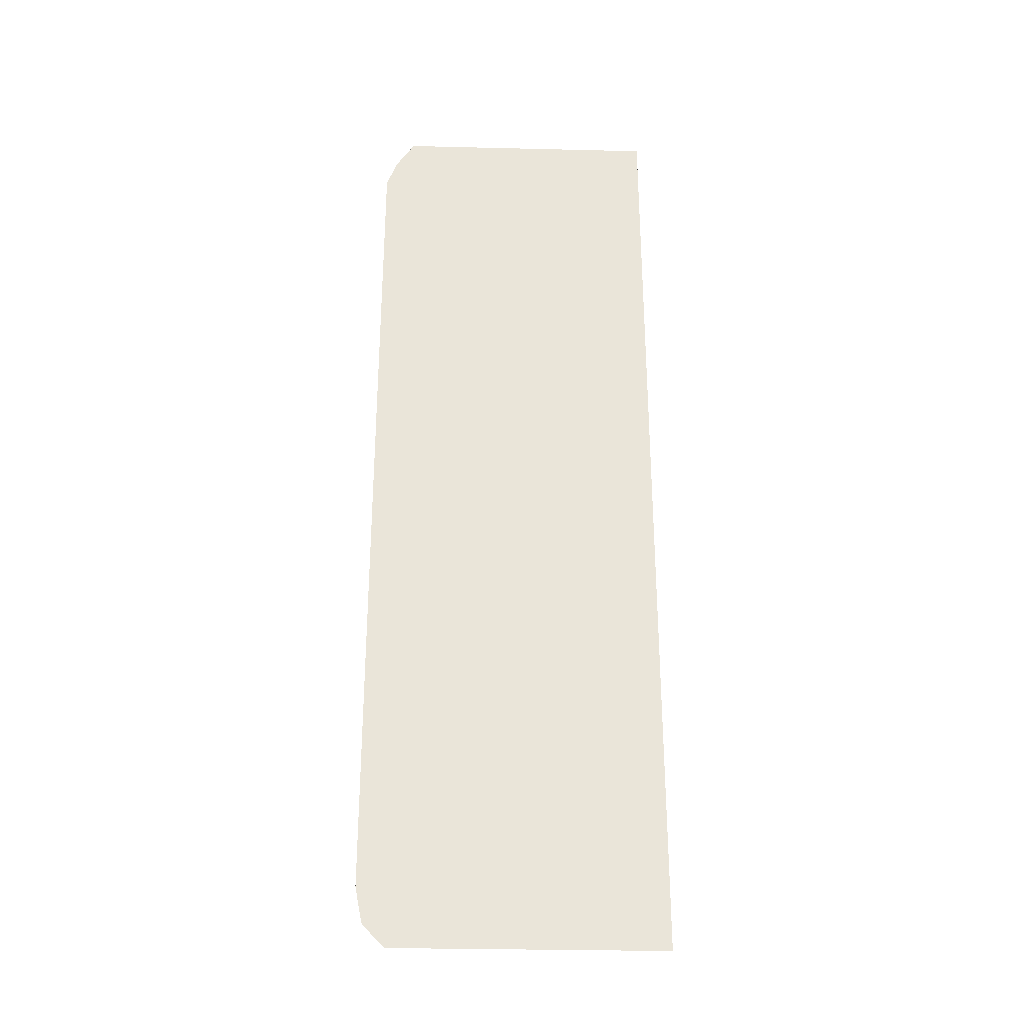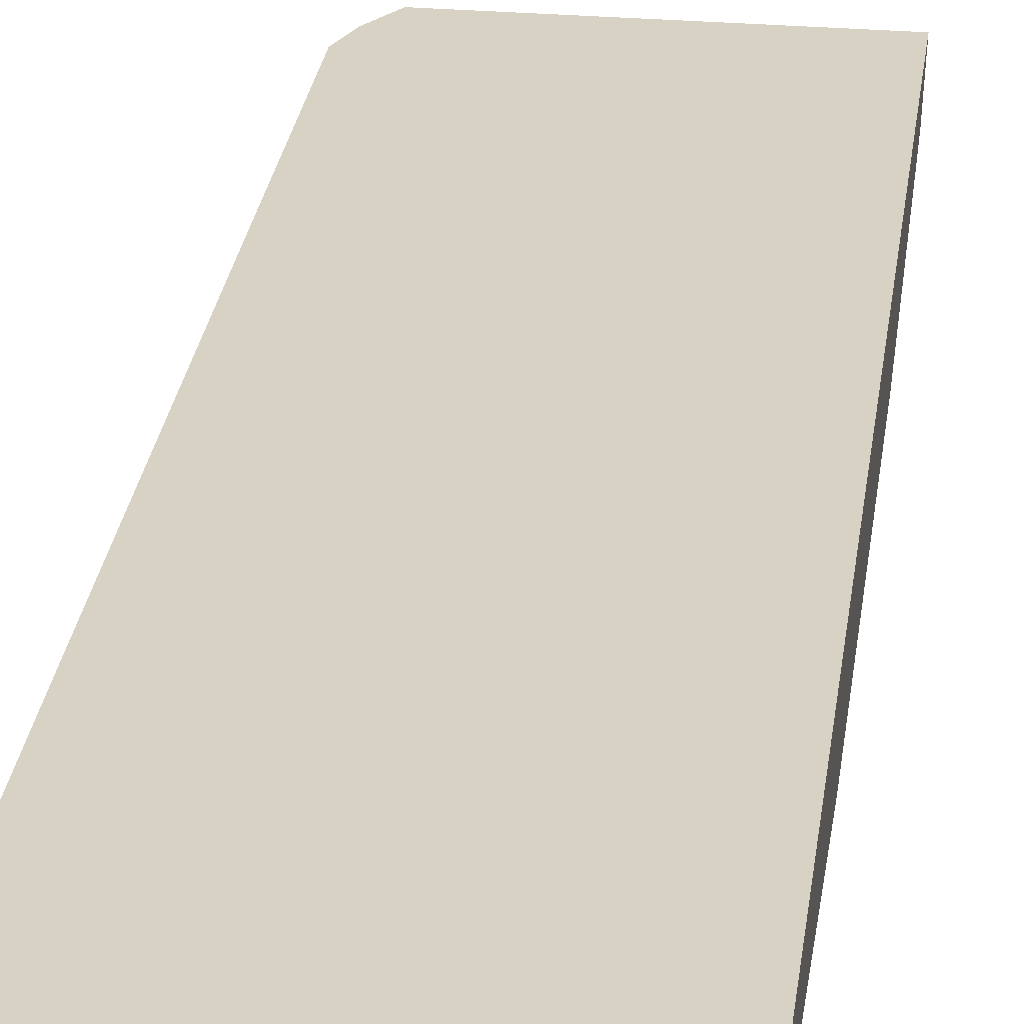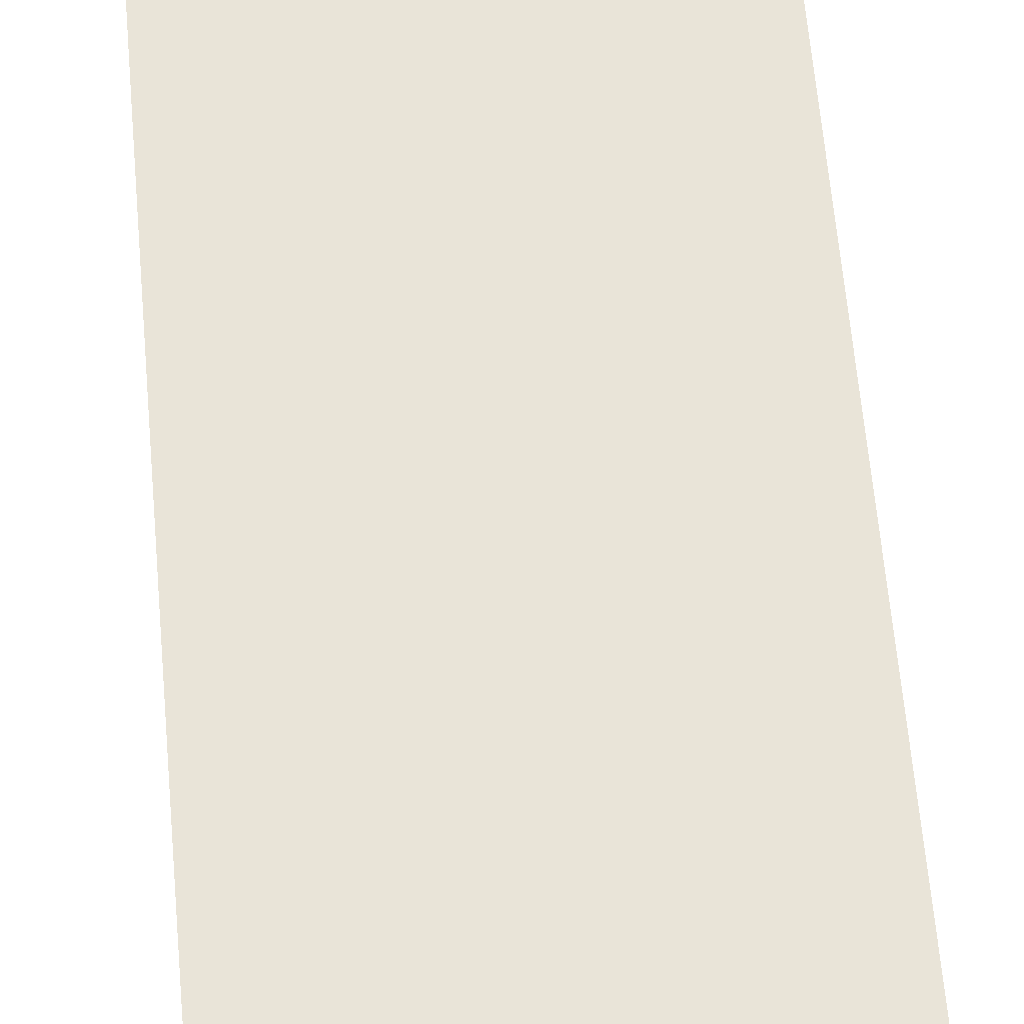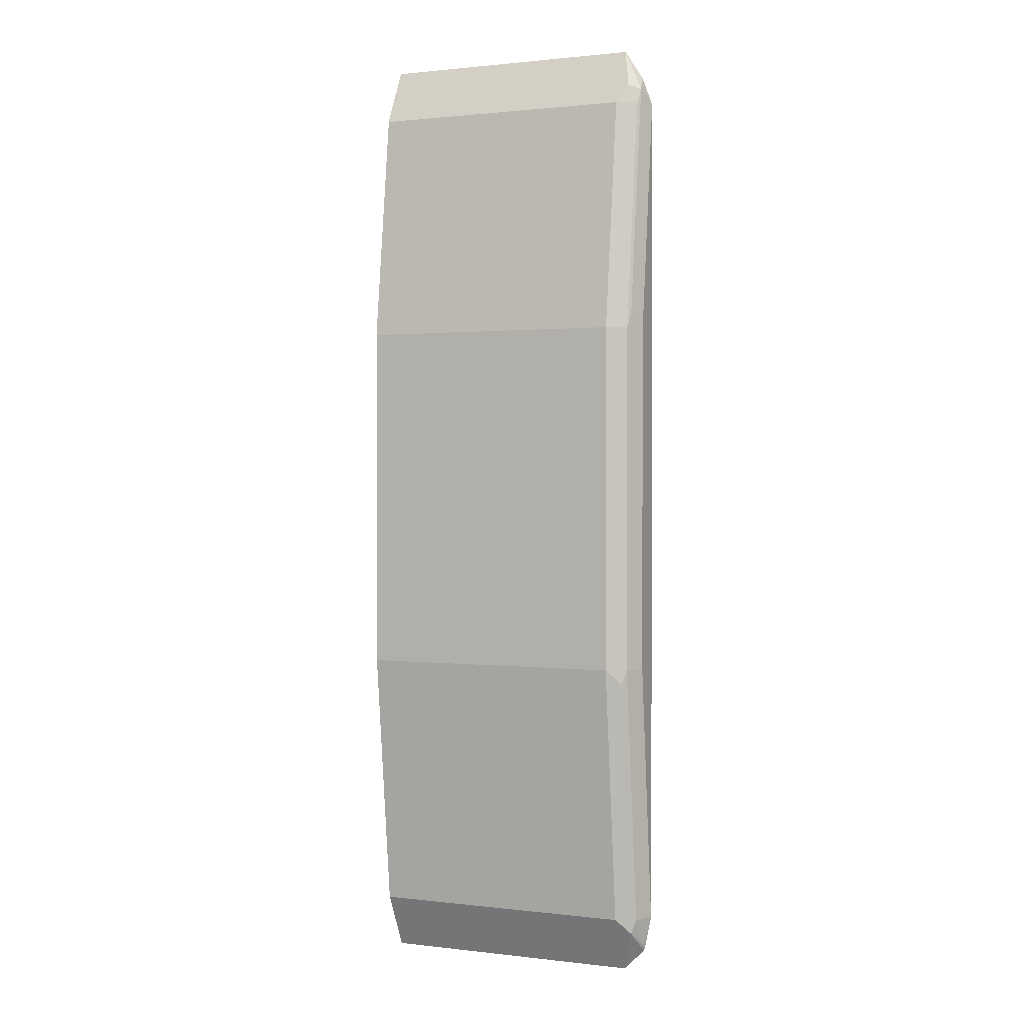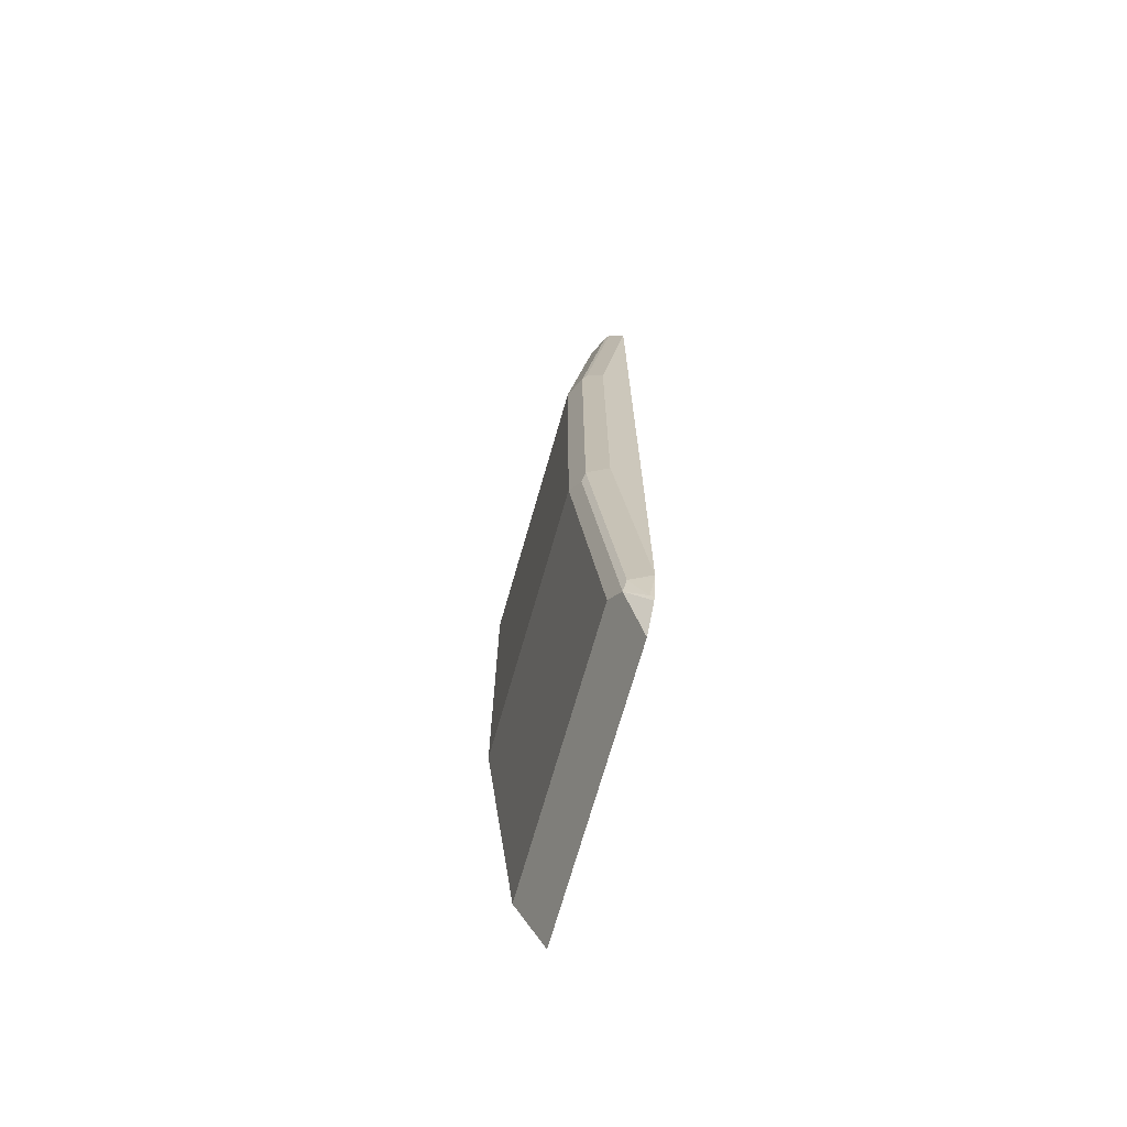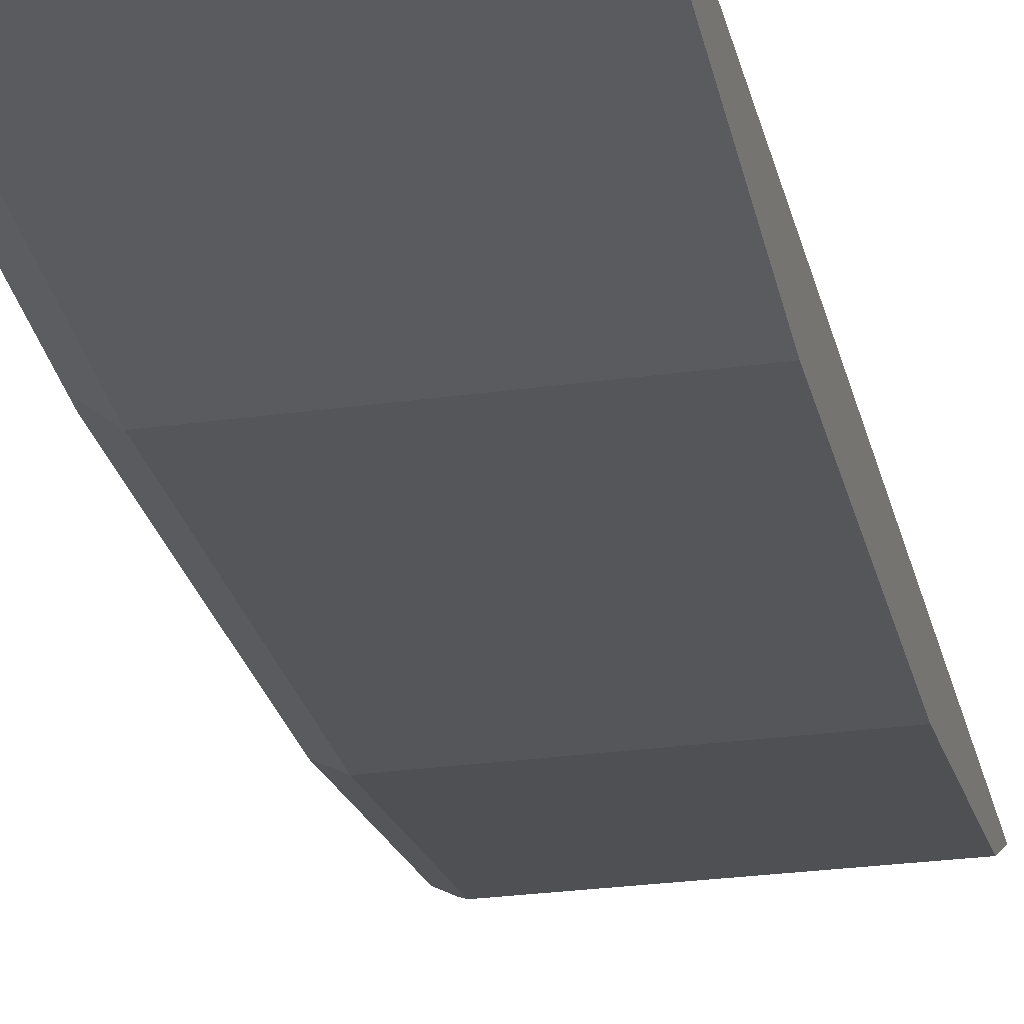
<metadata>
{"format":"obj","ext":"obj","renderer":"f3d","projection":"perspective","resolution":1024,"background":"white","views":[{"elev":-30.5,"azim":178.0,"up":"+Z"},{"elev":27.7,"azim":-172.6,"up":"+Y"},{"elev":60.6,"azim":175.1,"up":"+Y"},{"elev":1.1,"azim":23.7,"up":"+Z"},{"elev":-71.5,"azim":74.0,"up":"+Z"},{"elev":-26.1,"azim":-167.4,"up":"+Y"}]}
</metadata>
<code>
v 0.6086 -0.08728 0.2954
v 0.6086 -0.09864 0.2727
v 0.7656 -0.08728 0.2954
v 0.6086 -0.08728 -0.278
v 0.6086 -0.1044 0.2611
v 0.7717 -0.09864 0.2727
v 0.7789 -0.09574 0.2698
v 0.7768 -0.08728 0.2782
v 0.7659 -0.08728 -0.278
v 0.6086 -0.09864 -0.2553
v 0.7659 -0.1044 0.2611
v 0.6086 -0.1218 0.1218
v 0.7775 -0.09864 0.2611
v 0.7832 -0.08728 0.2613
v 0.7789 -0.1131 0.1305
v 0.7833 -0.1044 0.1218
v 0.7786 -0.08728 -0.2653
v 0.7746 -0.1001 -0.2524
v 0.7659 -0.09864 -0.2553
v 0.6086 -0.1044 -0.2437
v 0.7659 -0.1218 0.1218
v 0.6086 -0.1218 -0.087
v 0.7775 -0.116 0.1218
v 0.7833 -0.08728 0.1218
v 0.7775 -0.116 -0.087
v 0.7833 -0.1044 -0.087
v 0.7794 -0.08728 -0.2628
v 0.7789 -0.08921 -0.2611
v 0.7659 -0.1044 -0.2437
v 0.7775 -0.09864 -0.2437
v 0.7746 -0.1175 -0.0957
v 0.7659 -0.1218 -0.087
v 0.7833 -0.08728 -0.1042
v 0.7832 -0.08728 -0.2437
v 0.7828 -0.08728 -0.2456
f 15 25 26
f 15 26 16
f 9 18 19
f 15 23 25
f 16 33 24
f 16 26 33
f 14 16 24
f 10 29 20
f 12 32 21
f 12 22 32
f 11 21 13
f 10 19 29
f 17 27 28
f 13 21 23
f 17 28 18
f 25 34 26
f 18 28 30
f 18 30 25
f 18 25 31
f 18 31 32
f 18 32 29
f 20 29 32
f 20 32 22
f 21 32 31
f 21 31 23
f 23 31 25
f 25 30 34
f 26 34 33
f 27 35 28
f 9 17 18
f 18 29 19
f 7 16 14
f 1 8 14
f 7 23 15
f 28 35 30
f 1 2 6
f 1 6 3
f 1 3 8
f 1 14 24
f 1 24 33
f 1 33 34
f 1 34 35
f 1 35 27
f 1 27 17
f 1 17 9
f 1 9 4
f 1 4 10
f 1 10 20
f 7 15 16
f 1 20 22
f 1 12 5
f 1 5 2
f 2 5 11
f 2 11 6
f 3 6 7
f 3 7 8
f 4 9 19
f 4 19 10
f 5 12 21
f 5 21 11
f 6 11 13
f 6 13 7
f 7 14 8
f 7 13 23
f 1 22 12
f 30 35 34

</code>
